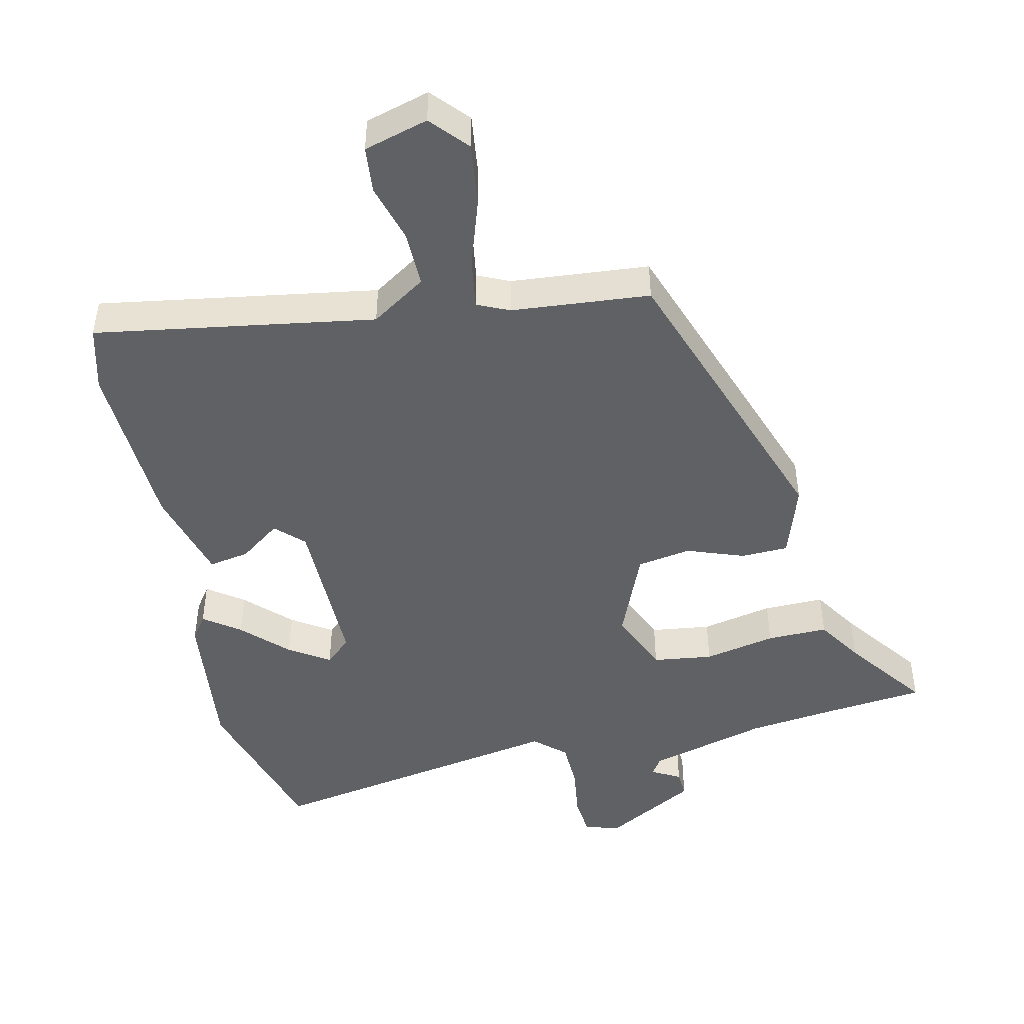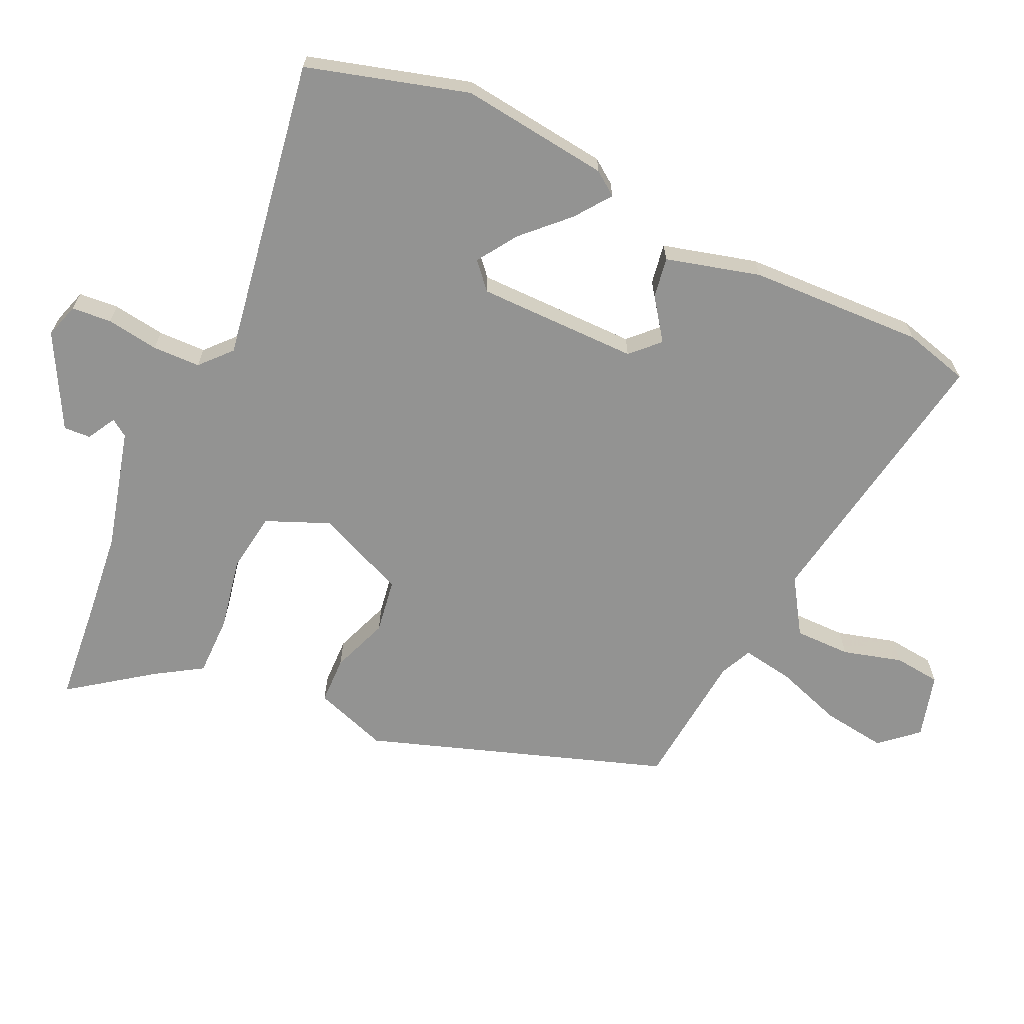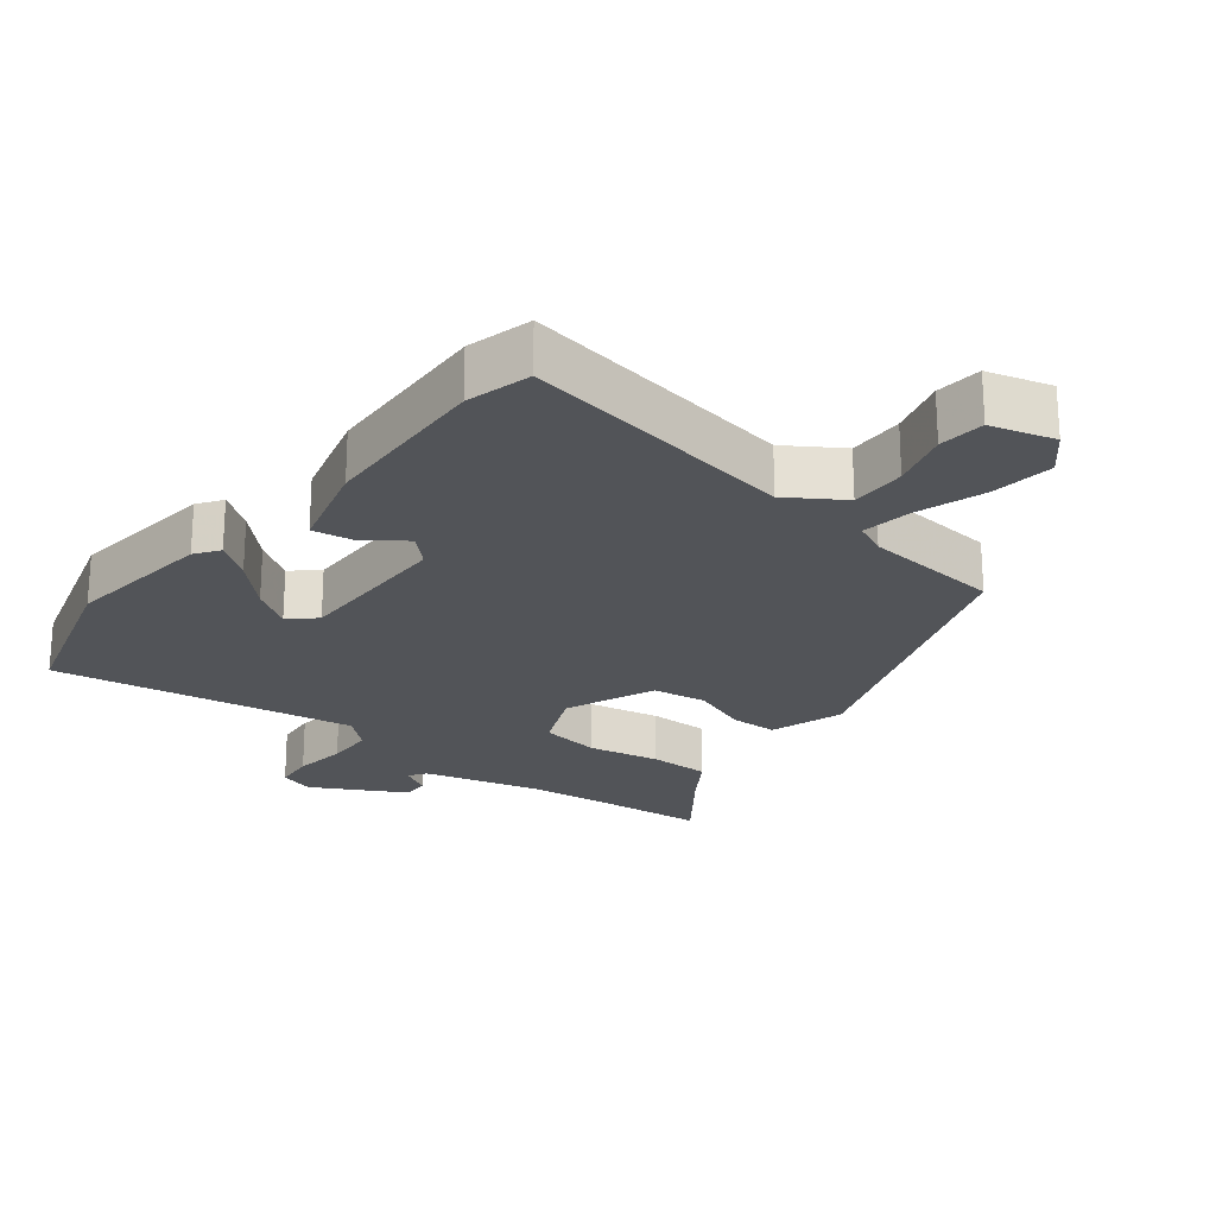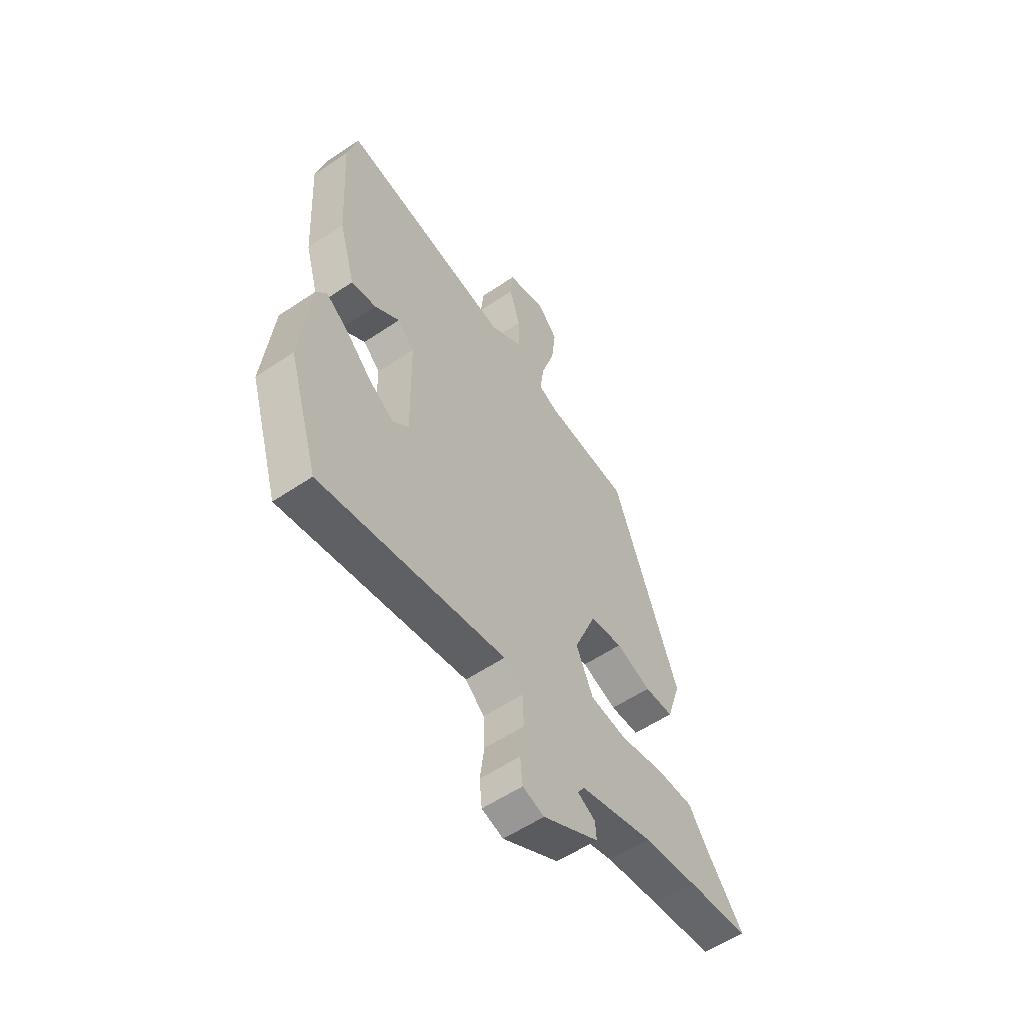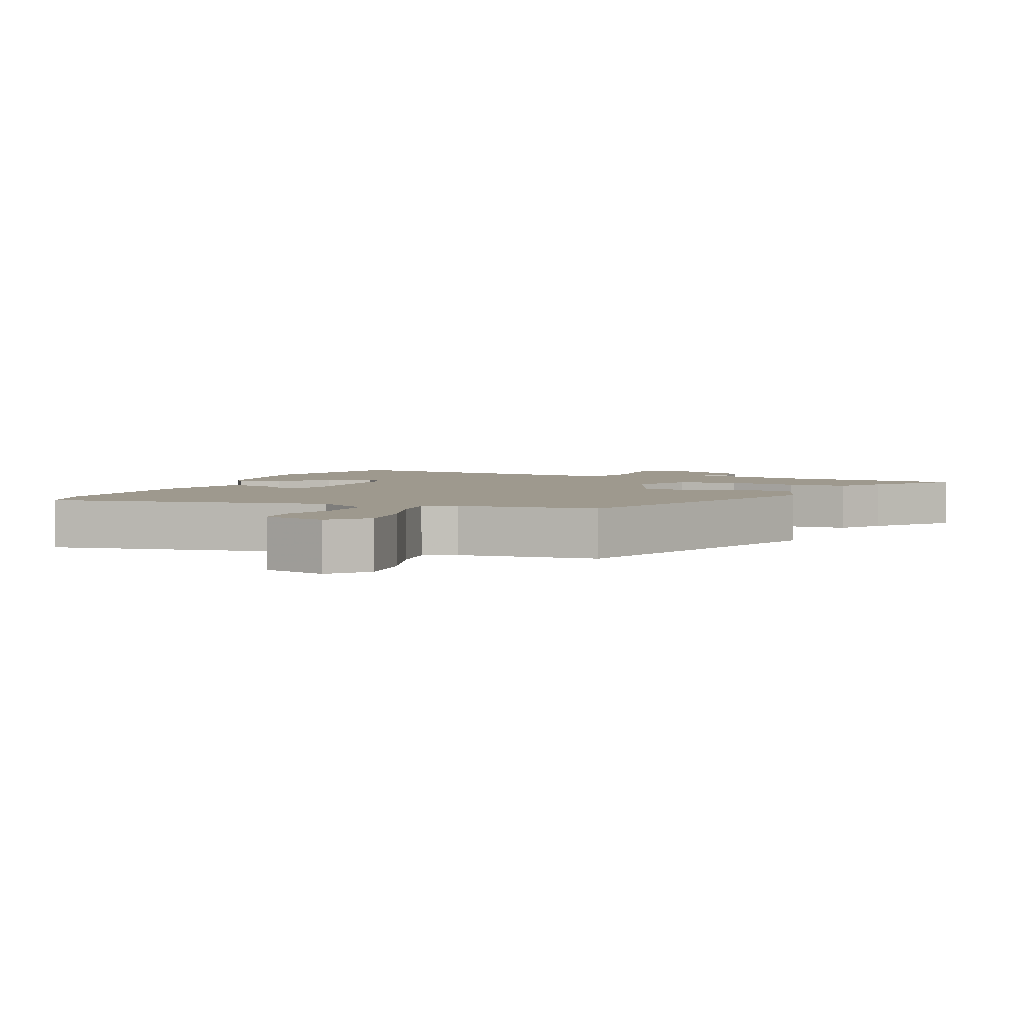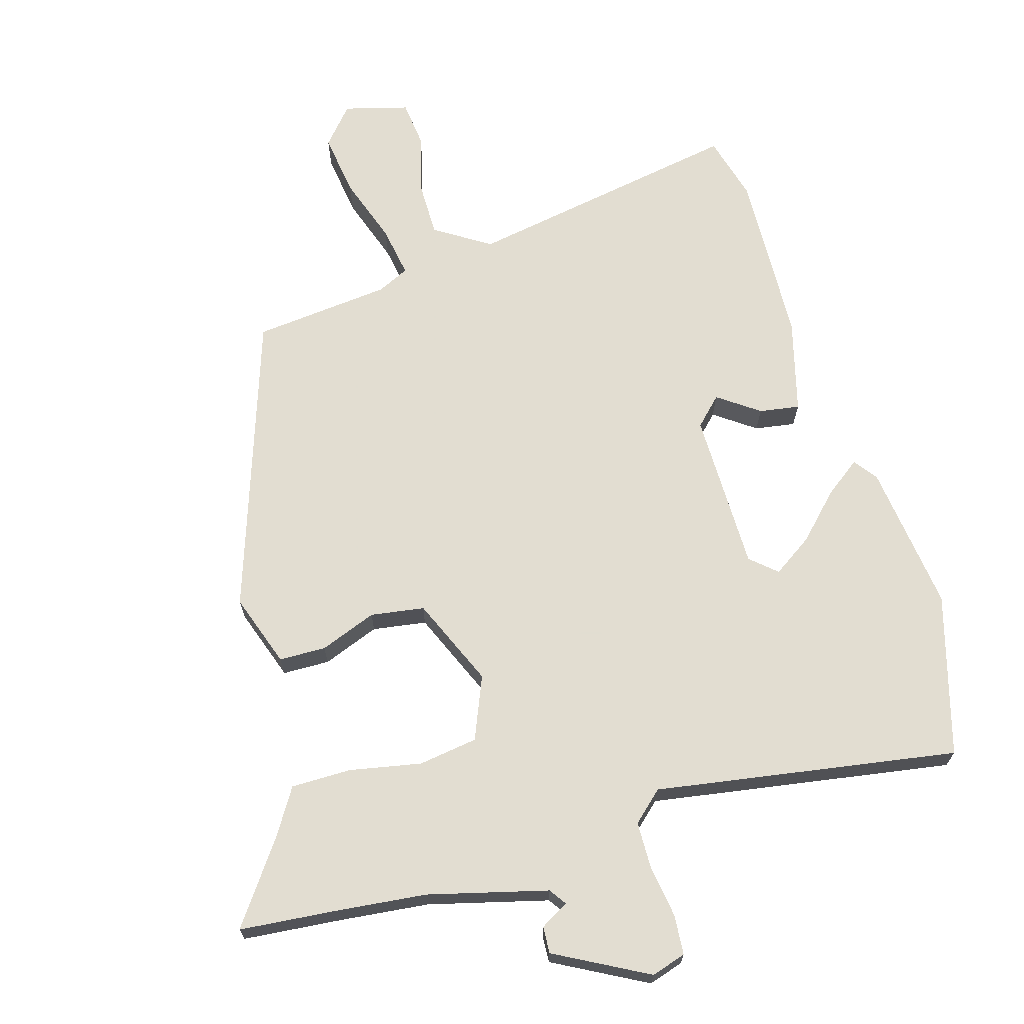
<metadata>
{"format":"obj","ext":"obj","renderer":"f3d","projection":"perspective","resolution":1024,"background":"white","views":[{"elev":-46.9,"azim":12.1,"up":"+Y"},{"elev":-66.6,"azim":-116.0,"up":"+Y"},{"elev":-23.3,"azim":-38.9,"up":"+Y"},{"elev":-56.9,"azim":-54.9,"up":"+Z"},{"elev":3.5,"azim":21.9,"up":"+Y"},{"elev":68.6,"azim":162.3,"up":"+Y"}]}
</metadata>
<code>
v -0.483 0.07 -0.556
v -0.556 0.07 -0.318
v -0.533 0.07 -0.096
v -0.508 0.07 -0.06
v -0.454 0.07 -0.098
v -0.389 0.07 -0.161
v -0.329 0.07 -0.199
v -0.291 0.07 -0.164
v -0.295 0.07 0.075
v -0.336 0.07 0.114
v -0.396 0.07 0.069
v -0.456 0.07 0.058
v -0.496 0.07 0.197
v -0.511 0.07 0.456
v -0.487 0.07 0.553
v -0.072 0.07 0.49
v 0.009 0.07 0.544
v 0.007 0.07 0.627
v -0.019 0.07 0.714
v -0.013 0.07 0.783
v 0.082 0.07 0.811
v 0.131 0.07 0.757
v 0.12 0.07 0.663
v 0.088 0.07 0.562
v 0.077 0.07 0.486
v 0.125 0.07 0.465
v 0.33 0.07 0.449
v 0.49 0.07 0.01
v 0.455 0.07 -0.1
v 0.385 0.07 -0.103
v 0.3 0.07 -0.073
v 0.22 0.07 -0.087
v 0.166 0.07 -0.221
v 0.207 0.07 -0.314
v 0.296 0.07 -0.325
v 0.402 0.07 -0.302
v 0.492 0.07 -0.3
v 0.536 0.07 -0.367
v 0.626 0.07 -0.486
v 0.478 0.07 -0.503
v 0.347 0.07 -0.52
v 0.17 0.07 -0.57
v 0.153 0.07 -0.596
v 0.196 0.07 -0.619
v 0.199 0.07 -0.659
v 0.063 0.07 -0.736
v 0.011 0.07 -0.721
v 0.005 0.07 -0.662
v 0.015 0.07 -0.584
v 0.012 0.07 -0.513
v -0.034 0.07 -0.473
v -0.483 0 -0.556
v -0.556 0 -0.318
v -0.533 0 -0.096
v -0.508 0 -0.06
v -0.454 0 -0.098
v -0.389 0 -0.161
v -0.329 0 -0.199
v -0.291 0 -0.164
v -0.295 0 0.075
v -0.336 0 0.114
v -0.396 0 0.069
v -0.456 0 0.058
v -0.496 0 0.197
v -0.511 0 0.456
v -0.487 0 0.553
v -0.072 0 0.49
v 0.009 0 0.544
v 0.007 0 0.627
v -0.019 0 0.714
v -0.013 0 0.783
v 0.082 0 0.811
v 0.131 0 0.757
v 0.12 0 0.663
v 0.088 0 0.562
v 0.077 0 0.486
v 0.125 0 0.465
v 0.33 0 0.449
v 0.49 0 0.01
v 0.455 0 -0.1
v 0.385 0 -0.103
v 0.3 0 -0.073
v 0.22 0 -0.087
v 0.166 0 -0.221
v 0.207 0 -0.314
v 0.296 0 -0.325
v 0.402 0 -0.302
v 0.492 0 -0.3
v 0.536 0 -0.367
v 0.626 0 -0.486
v 0.478 0 -0.503
v 0.347 0 -0.52
v 0.17 0 -0.57
v 0.153 0 -0.596
v 0.196 0 -0.619
v 0.199 0 -0.659
v 0.063 0 -0.736
v 0.011 0 -0.721
v 0.005 0 -0.662
v 0.015 0 -0.584
v 0.012 0 -0.513
v -0.034 0 -0.473
f 47 48 49
f 46 47 49
f 45 46 49
f 44 45 49
f 43 44 49
f 42 43 49 50
f 41 42 50 51
f 38 39 40
f 40 41 51
f 38 40 51
f 37 38 51
f 36 37 51
f 35 36 51
f 29 30 31
f 28 29 31
f 27 28 31
f 26 27 31
f 25 26 31 32
f 22 23 24
f 21 22 24
f 20 21 24
f 19 20 24
f 18 19 24
f 17 18 24 25
f 25 32 33
f 17 25 33
f 16 17 33
f 14 15 16
f 13 14 16
f 12 13 16
f 11 12 16
f 10 11 16
f 4 5 6
f 3 4 6
f 2 3 6
f 1 2 6
f 1 6 7
f 34 35 51 1
f 9 10 16 33
f 8 9 33 34
f 1 7 8 34
f 100 99 98
f 100 98 97
f 100 97 96
f 100 96 95
f 100 95 94
f 101 100 94 93
f 102 101 93 92
f 91 90 89
f 102 92 91
f 102 91 89
f 102 89 88
f 102 88 87
f 102 87 86
f 82 81 80
f 82 80 79
f 82 79 78
f 82 78 77
f 83 82 77 76
f 75 74 73
f 75 73 72
f 75 72 71
f 75 71 70
f 75 70 69
f 76 75 69 68
f 84 83 76
f 84 76 68
f 84 68 67
f 67 66 65
f 67 65 64
f 67 64 63
f 67 63 62
f 67 62 61
f 57 56 55
f 57 55 54
f 57 54 53
f 57 53 52
f 58 57 52
f 52 102 86 85
f 84 67 61 60
f 85 84 60 59
f 85 59 58 52
f 1 52 53 2
f 2 53 54 3
f 3 54 55 4
f 4 55 56 5
f 5 56 57 6
f 6 57 58 7
f 7 58 59 8
f 8 59 60 9
f 9 60 61 10
f 10 61 62 11
f 11 62 63 12
f 12 63 64 13
f 13 64 65 14
f 14 65 66 15
f 15 66 67 16
f 16 67 68 17
f 17 68 69 18
f 18 69 70 19
f 19 70 71 20
f 20 71 72 21
f 21 72 73 22
f 22 73 74 23
f 23 74 75 24
f 24 75 76 25
f 25 76 77 26
f 26 77 78 27
f 27 78 79 28
f 28 79 80 29
f 29 80 81 30
f 30 81 82 31
f 31 82 83 32
f 32 83 84 33
f 33 84 85 34
f 34 85 86 35
f 35 86 87 36
f 36 87 88 37
f 37 88 89 38
f 38 89 90 39
f 39 90 91 40
f 40 91 92 41
f 41 92 93 42
f 42 93 94 43
f 43 94 95 44
f 44 95 96 45
f 45 96 97 46
f 46 97 98 47
f 47 98 99 48
f 48 99 100 49
f 49 100 101 50
f 50 101 102 51
f 51 102 52 1

</code>
